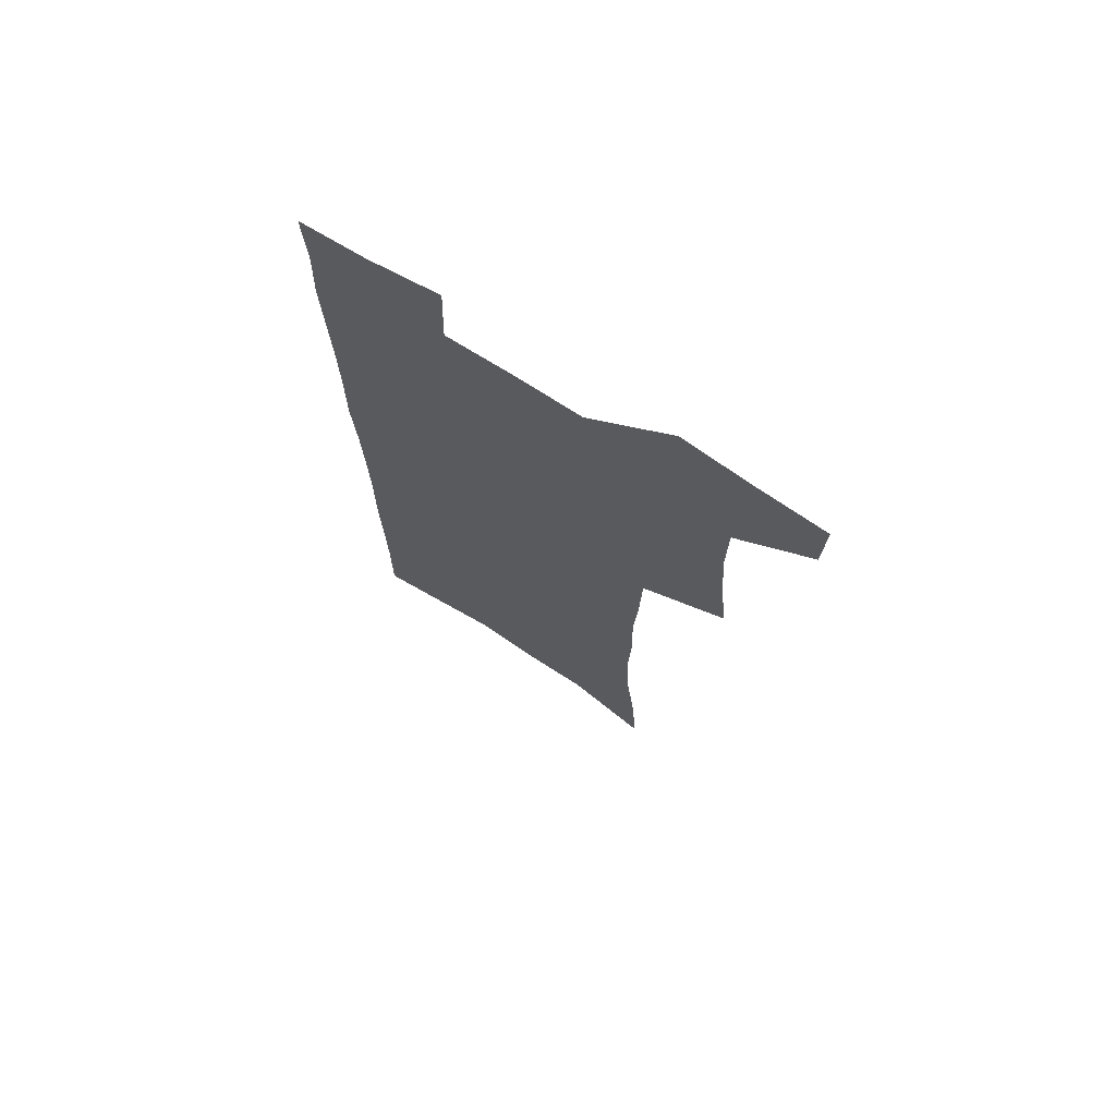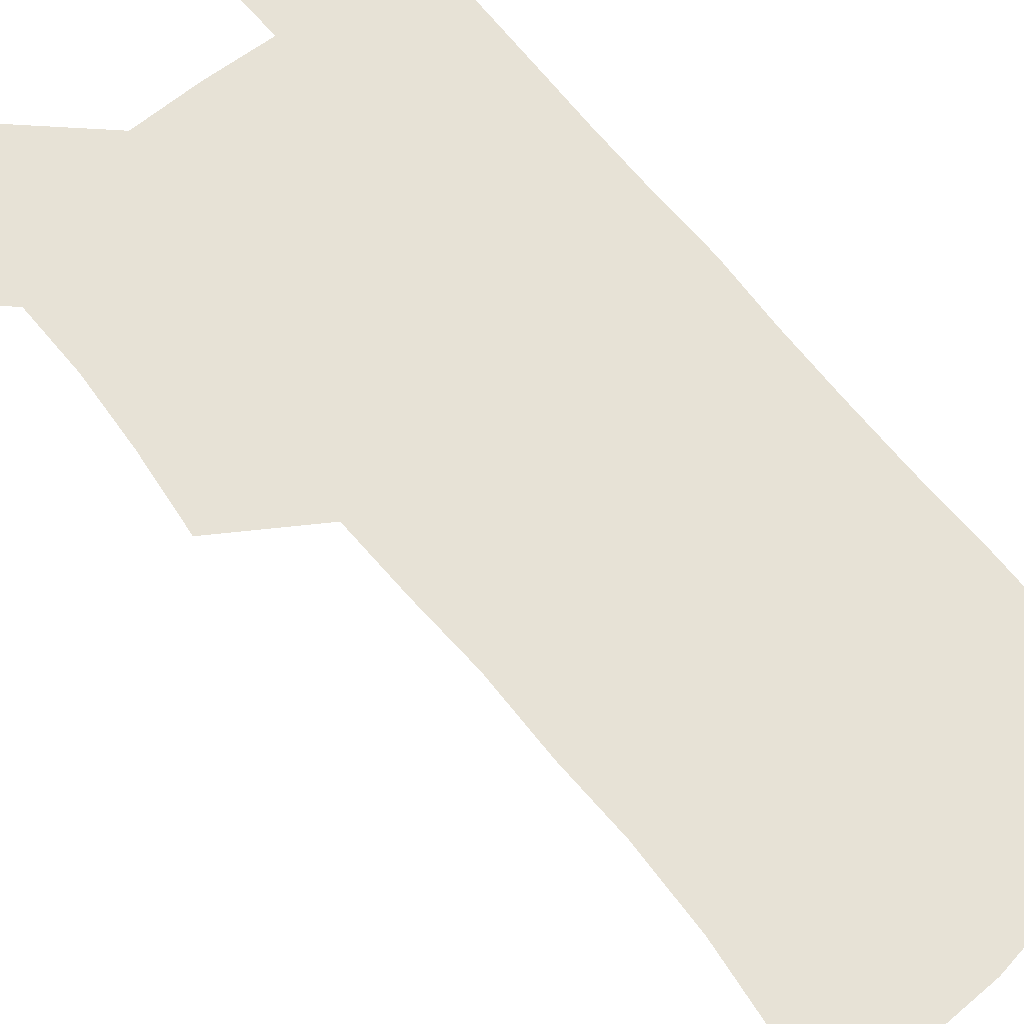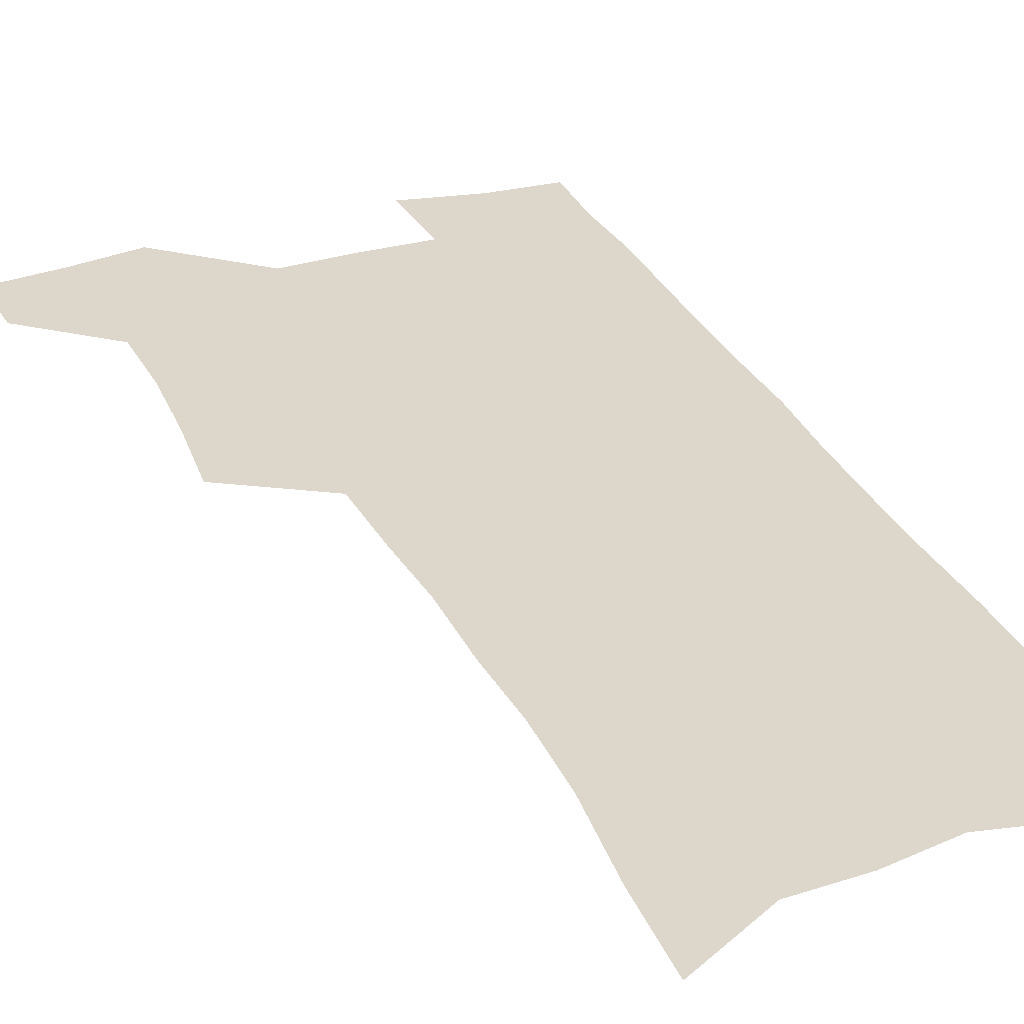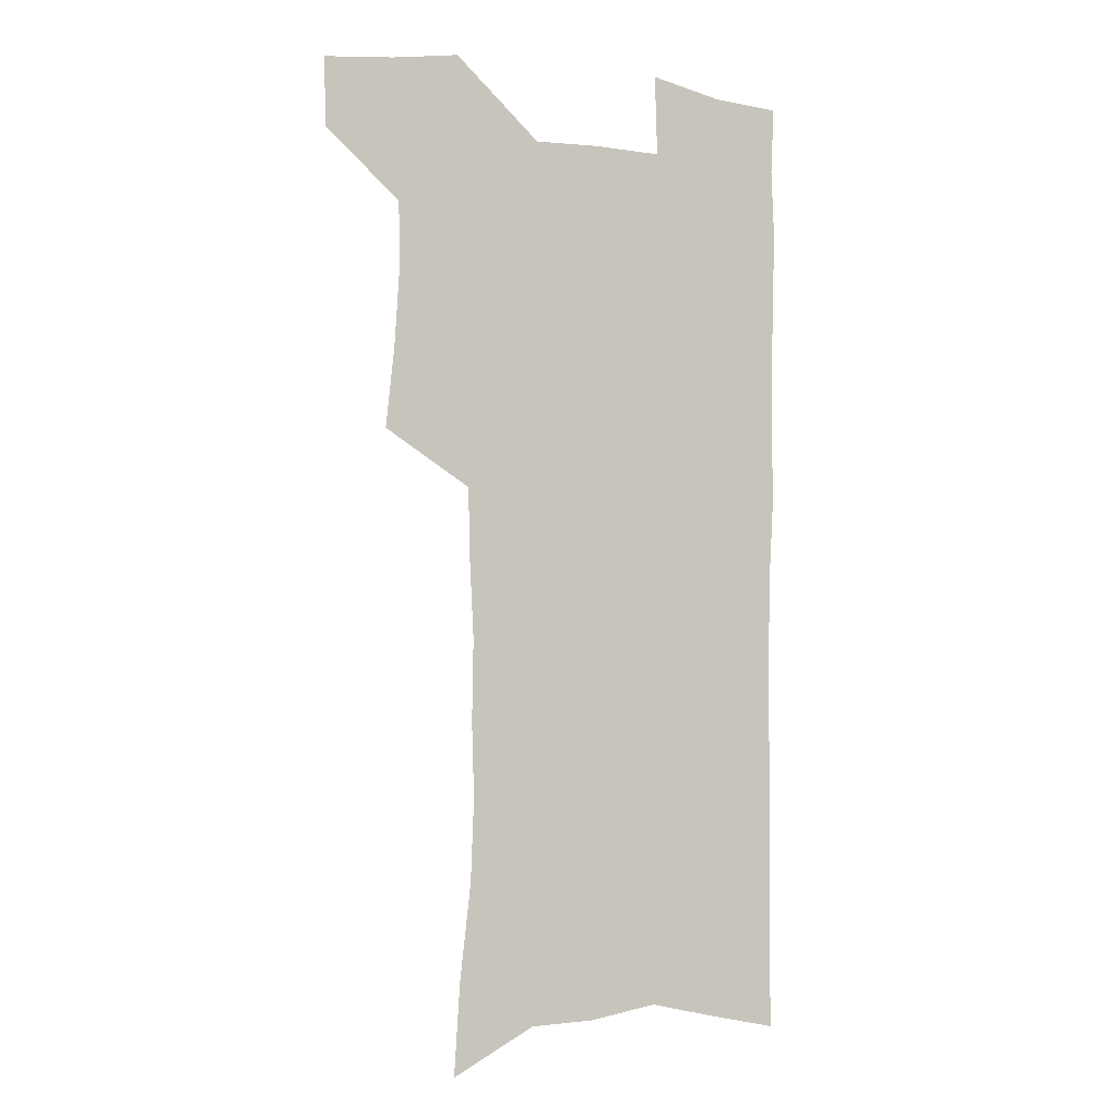
<metadata>
{"format":"obj","ext":"obj","renderer":"f3d","projection":"perspective","resolution":1024,"background":"white","views":[{"elev":72.5,"azim":-147.7,"up":"+Y"},{"elev":63.2,"azim":-38.6,"up":"+Z"},{"elev":30.7,"azim":-22.9,"up":"+Z"},{"elev":-4.1,"azim":-23.6,"up":"+Y"}]}
</metadata>
<code>
v 482.1 534.3 0
v 481.3 563 0
v 508.5 412.9 0
v 512 446.1 0
v 513.9 477.3 0
v 513.6 506.5 0
v 515.1 535.4 0
v 510.4 566 0
v 539 151.5 0
v 541.4 189.2 0
v 545.9 228.8 0
v 547.2 263.1 0
v 546.3 294.1 0
v 546.8 328.1 0
v 545.2 358.9 0
v 544.4 390.3 0
v 545.5 422.1 0
v 545.7 451.7 0
v 546.3 480.6 0
v 548.1 509 0
v 544.7 537.7 0
v 539 570.5 0
v 573.2 169.9 0
v 576 208.5 0
v 576.9 242.5 0
v 576.7 274 0
v 575.3 303.6 0
v 576.1 337.1 0
v 576.2 368.3 0
v 576.2 398.2 0
v 575.6 426.6 0
v 576.3 455.5 0
v 575.9 482.8 0
v 576 510.1 0
v 574.9 537.9 0
v 600.3 170.9 0
v 603.2 216.5 0
v 603.5 248.5 0
v 603 278.6 0
v 603.4 311.4 0
v 603.2 341.8 0
v 603.2 371.8 0
v 603.1 400.4 0
v 603.3 429.1 0
v 603.6 456.8 0
v 603.9 484 0
v 603.7 510.6 0
v 603 538.8 0
v 628.1 175.9 0
v 628.7 215.6 0
v 629 248.2 0
v 628.9 281.1 0
v 629.1 310.6 0
v 629 342.6 0
v 629.2 371.9 0
v 629.5 400.5 0
v 629.9 428.7 0
v 630.2 456.5 0
v 630.6 483.7 0
v 630.9 510.7 0
v 631.3 538.2 0
v 630.3 572.1 0
v 655.9 169.6 0
v 654.7 211.6 0
v 655.9 242.3 0
v 655 277.2 0
v 655 308.9 0
v 655.3 339.4 0
v 655.6 369.3 0
v 656.1 398.4 0
v 656.8 426.7 0
v 657.4 454.9 0
v 657.9 482.7 0
v 657.8 510.2 0
v 659.2 536.7 0
v 660.8 565.7 0
v 684.2 163.7 0
v 683.7 200.9 0
v 683.9 234.3 0
v 684.6 266.7 0
v 684.1 299.7 0
v 684.6 331.1 0
v 685.4 361.5 0
v 687.1 390.8 0
v 686.7 421.4 0
v 687 451 0
v 687.8 479.6 0
v 688.5 507.9 0
v 687.4 536.4 0
v 688.7 563.9 0
f 6 7 1
f 1 7 2
f 7 8 2
f 16 17 3
f 3 17 4
f 17 18 4
f 4 18 5
f 18 19 5
f 5 19 6
f 19 20 6
f 6 20 7
f 20 21 7
f 7 21 8
f 21 22 8
f 9 23 10
f 23 24 10
f 10 24 11
f 24 25 11
f 11 25 12
f 25 26 12
f 12 26 13
f 26 27 13
f 13 27 14
f 27 28 14
f 14 28 15
f 28 29 15
f 15 29 16
f 29 30 16
f 16 30 17
f 30 31 17
f 17 31 18
f 31 32 18
f 18 32 19
f 32 33 19
f 19 33 20
f 33 34 20
f 20 34 21
f 34 35 21
f 21 35 22
f 23 36 24
f 36 37 24
f 24 37 25
f 37 38 25
f 25 38 26
f 38 39 26
f 26 39 27
f 39 40 27
f 27 40 28
f 40 41 28
f 28 41 29
f 41 42 29
f 29 42 30
f 42 43 30
f 30 43 31
f 43 44 31
f 31 44 32
f 44 45 32
f 32 45 33
f 45 46 33
f 33 46 34
f 46 47 34
f 34 47 35
f 47 48 35
f 36 49 37
f 49 50 37
f 37 50 38
f 50 51 38
f 38 51 39
f 51 52 39
f 39 52 40
f 52 53 40
f 40 53 41
f 53 54 41
f 41 54 42
f 54 55 42
f 42 55 43
f 55 56 43
f 43 56 44
f 56 57 44
f 44 57 45
f 57 58 45
f 45 58 46
f 58 59 46
f 46 59 47
f 59 60 47
f 47 60 48
f 60 61 48
f 49 63 50
f 63 64 50
f 50 64 51
f 64 65 51
f 51 65 52
f 65 66 52
f 52 66 53
f 66 67 53
f 53 67 54
f 67 68 54
f 54 68 55
f 68 69 55
f 55 69 56
f 69 70 56
f 56 70 57
f 70 71 57
f 57 71 58
f 71 72 58
f 58 72 59
f 72 73 59
f 59 73 60
f 73 74 60
f 60 74 61
f 74 75 61
f 61 75 62
f 75 76 62
f 63 77 64
f 77 78 64
f 64 78 65
f 78 79 65
f 65 79 66
f 79 80 66
f 66 80 67
f 80 81 67
f 67 81 68
f 81 82 68
f 68 82 69
f 82 83 69
f 69 83 70
f 83 84 70
f 70 84 71
f 84 85 71
f 71 85 72
f 85 86 72
f 72 86 73
f 86 87 73
f 73 87 74
f 87 88 74
f 74 88 75
f 88 89 75
f 75 89 76
f 89 90 76

</code>
